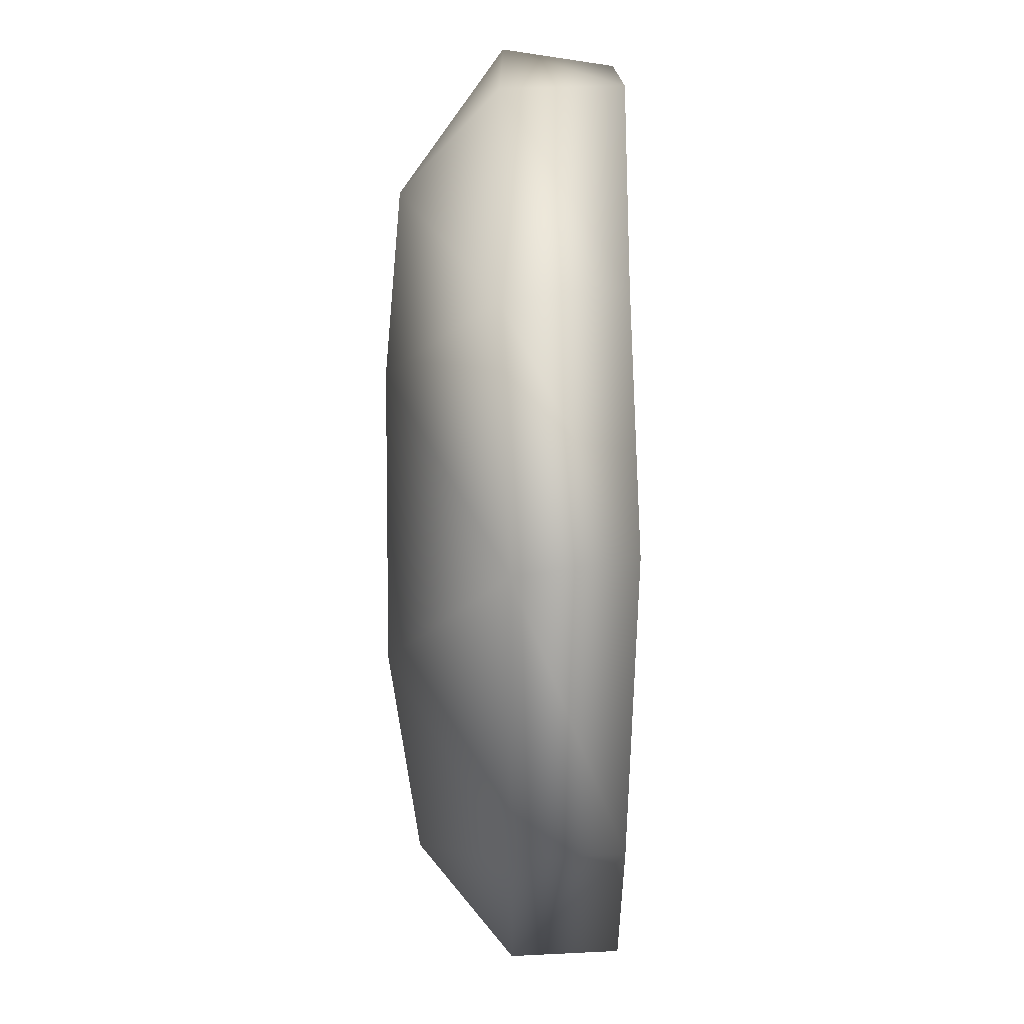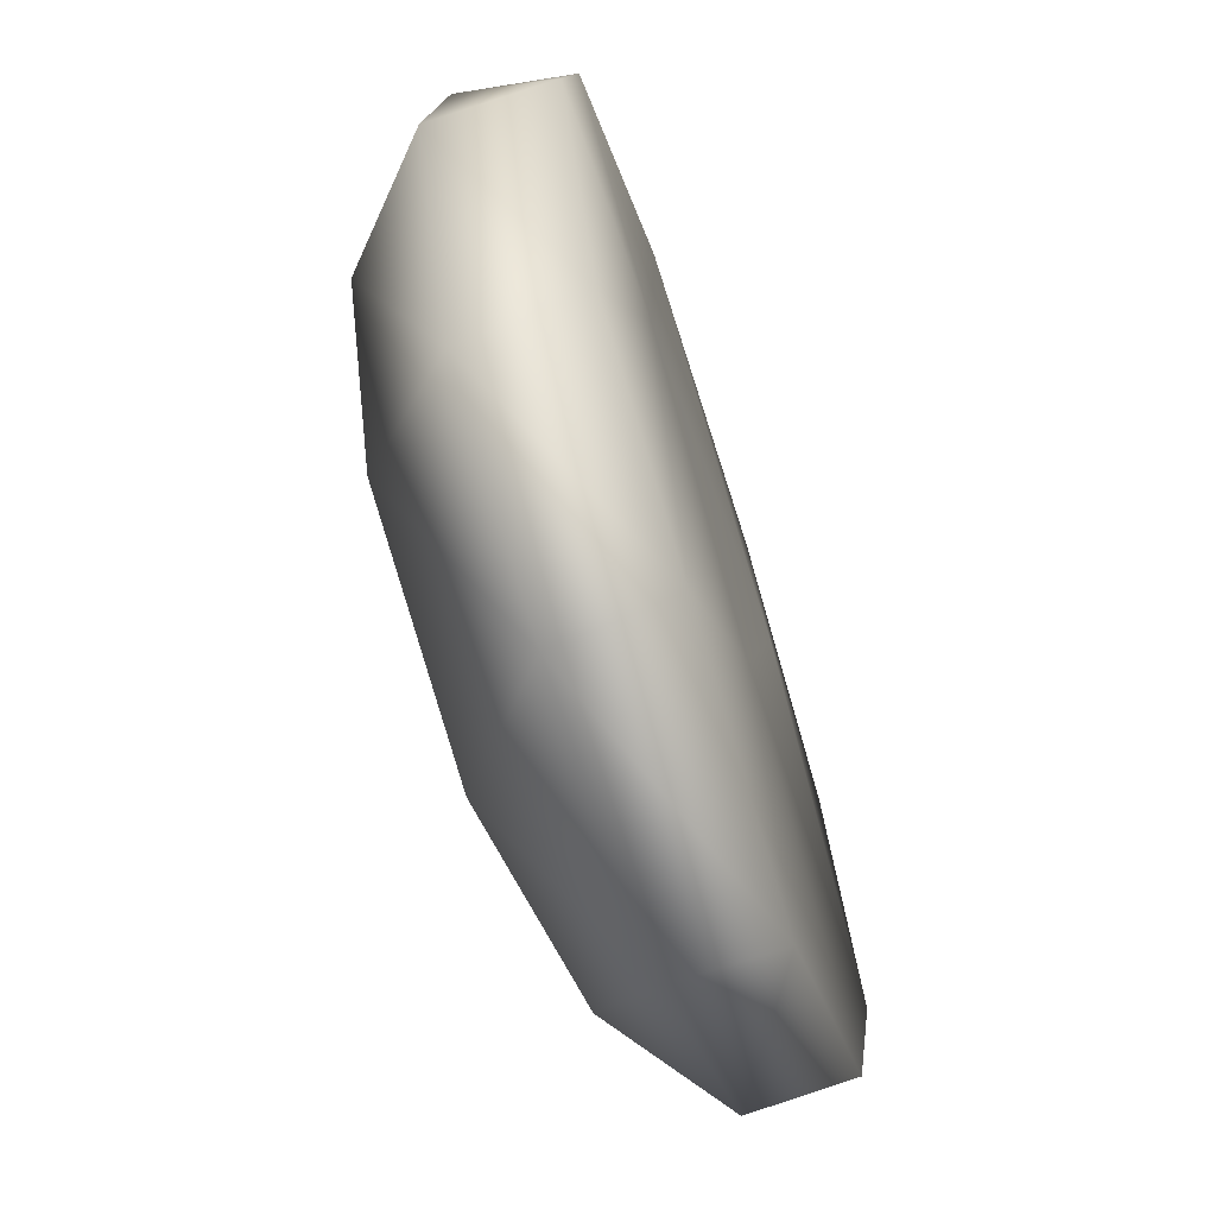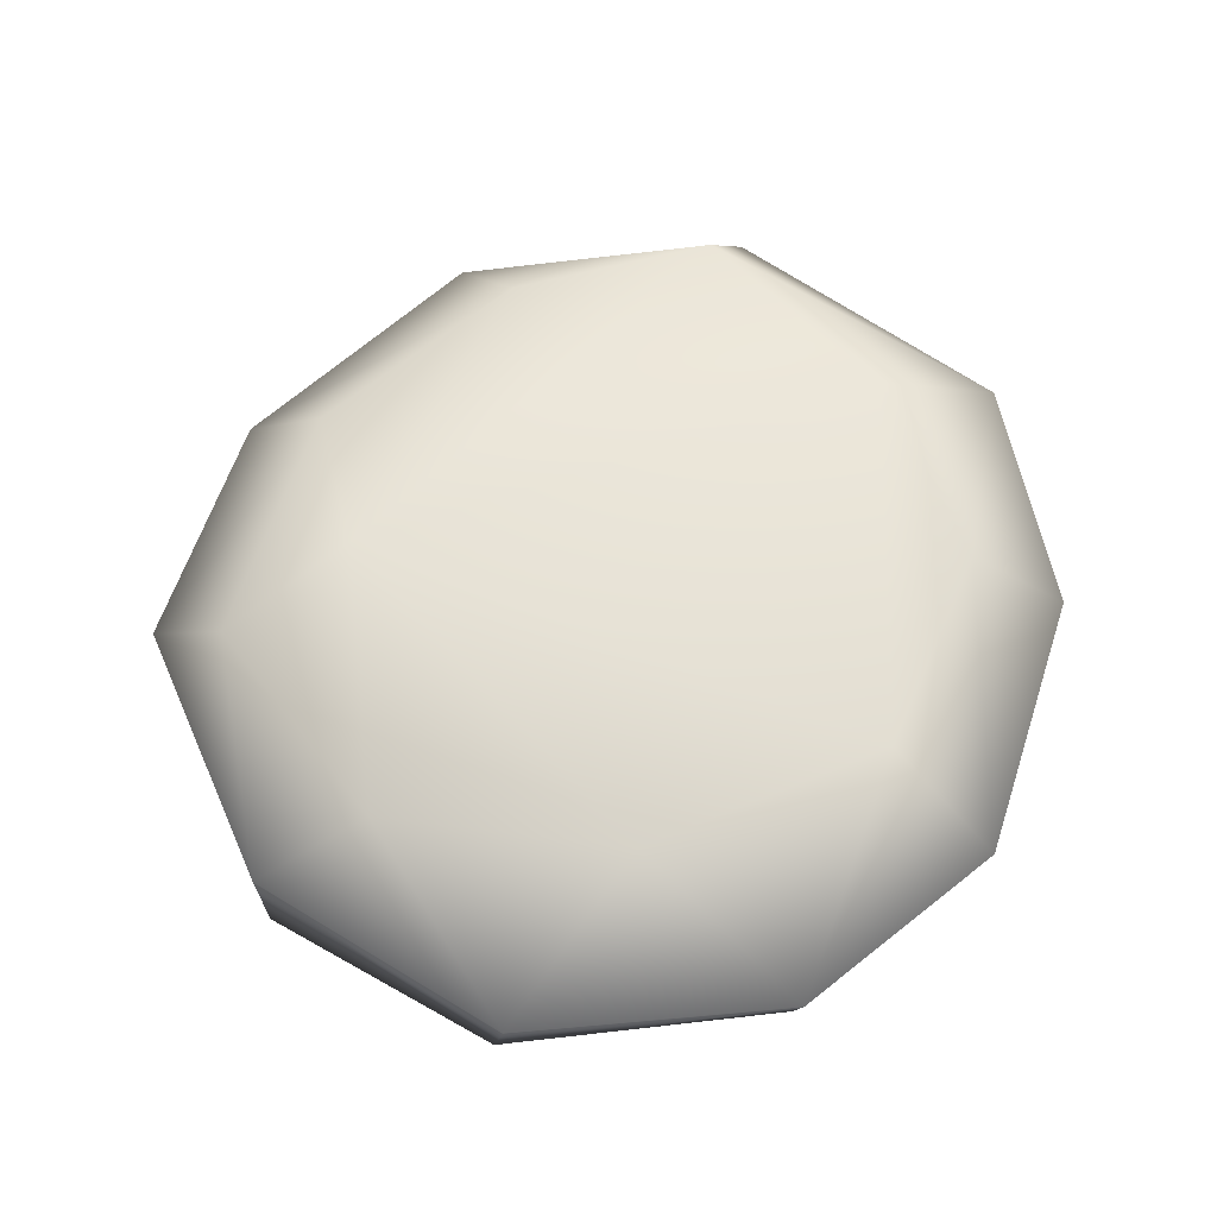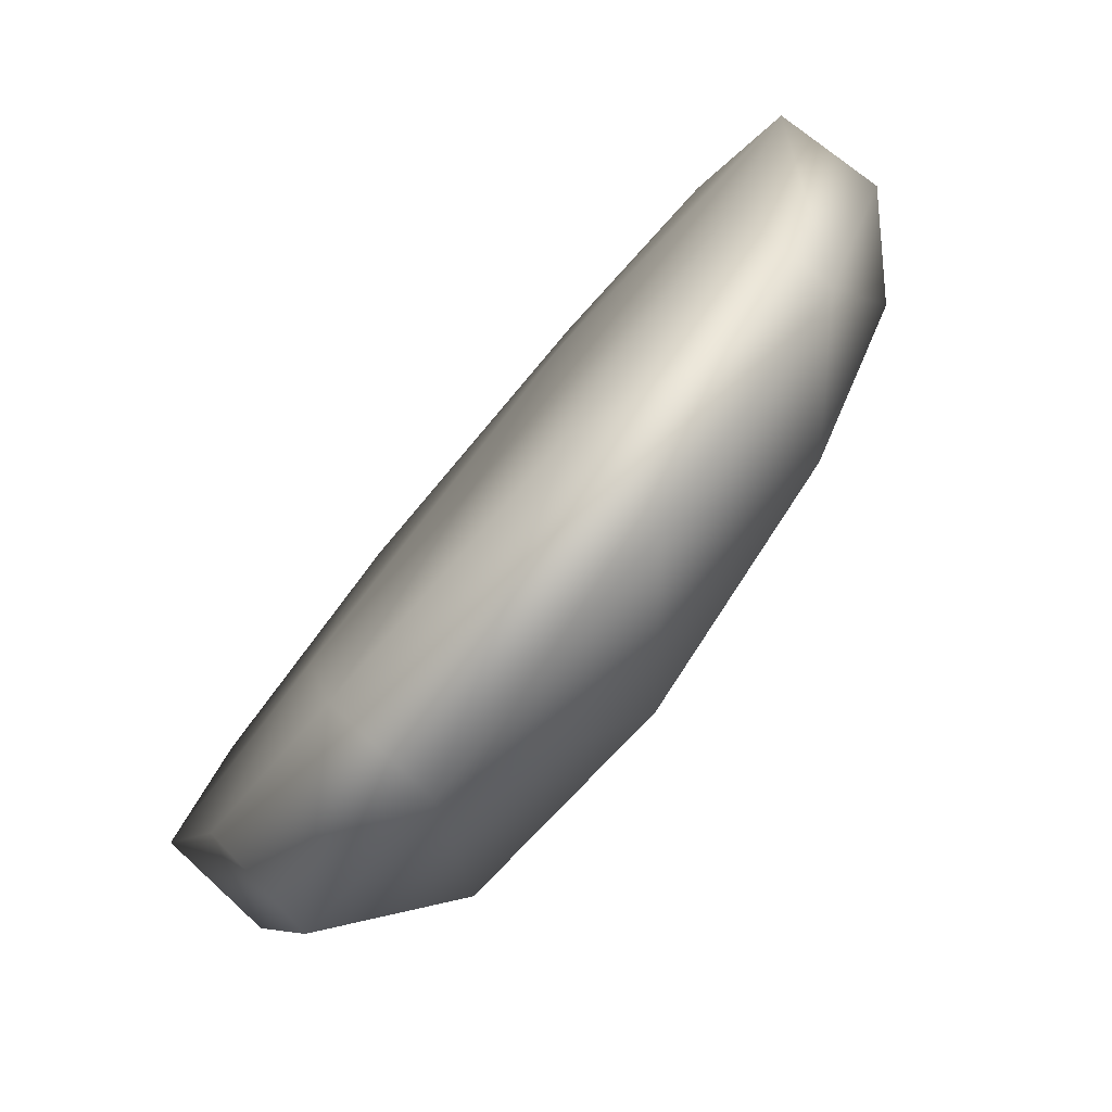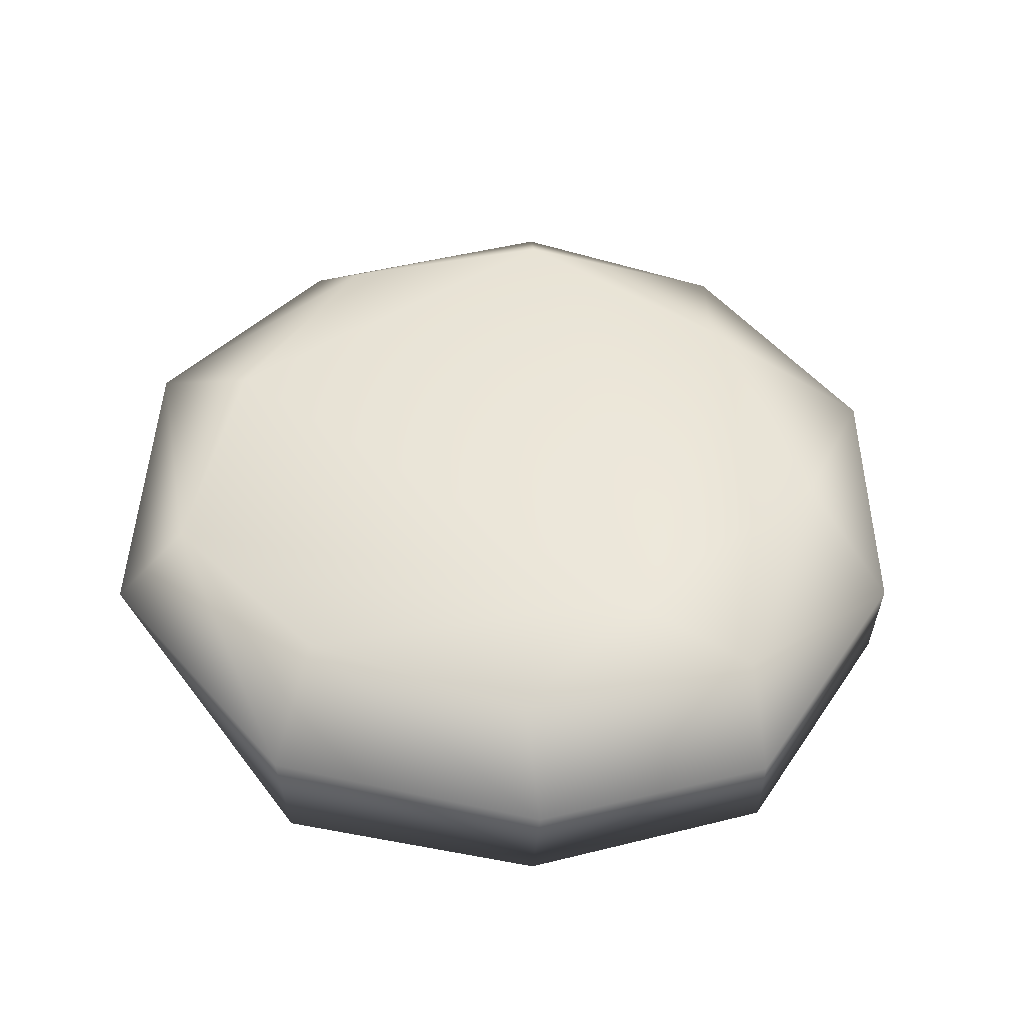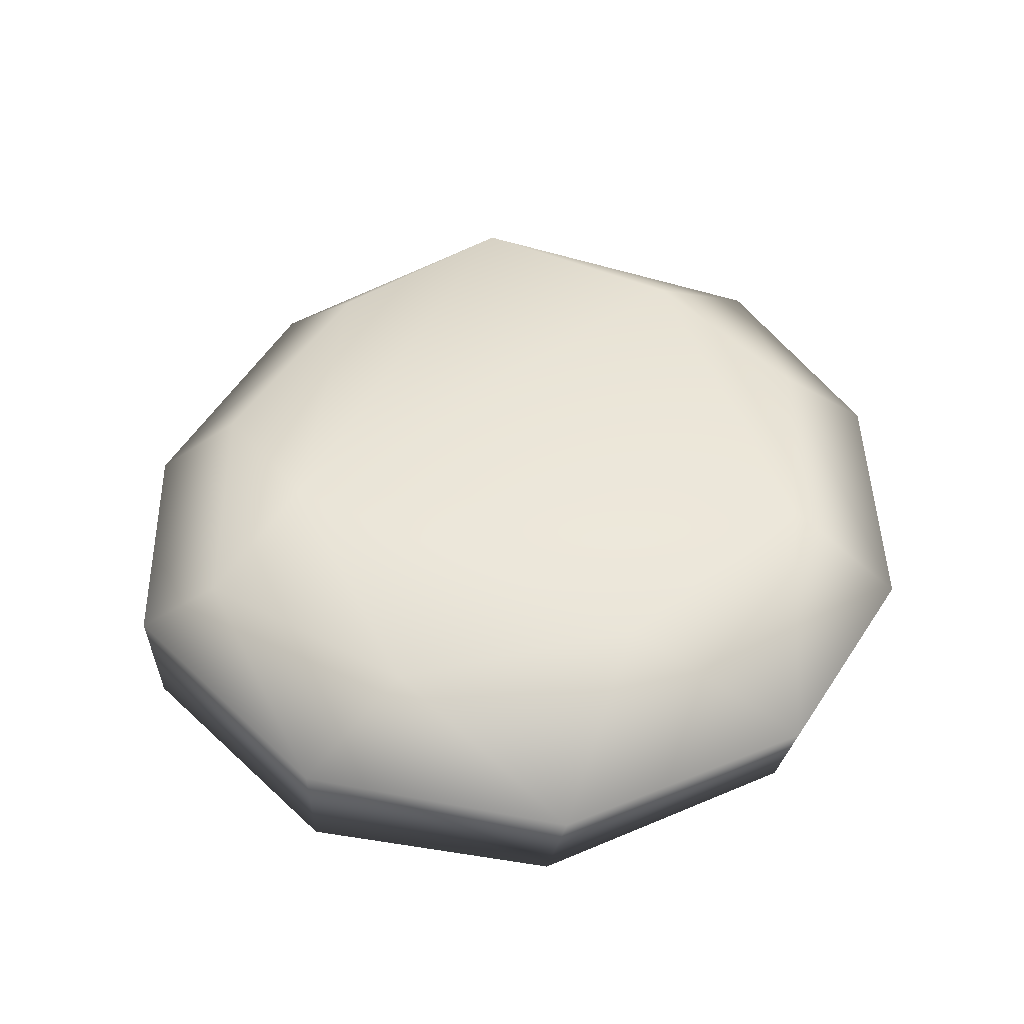
<metadata>
{"format":"obj","ext":"obj","renderer":"f3d","projection":"perspective","resolution":1024,"background":"white","views":[{"elev":-63.6,"azim":-89.9,"up":"+Z"},{"elev":-67.4,"azim":-72.0,"up":"+Z"},{"elev":61.8,"azim":176.1,"up":"+Y"},{"elev":-79.7,"azim":50.3,"up":"+Z"},{"elev":50.9,"azim":52.9,"up":"+Y"},{"elev":46.7,"azim":156.5,"up":"+Y"}]}
</metadata>
<code>
o model_3113
v -1.085 -0.08348 -0.8364
v -0.4707 -0.1049 -1.308
v -0.7238 -0.1151 -0.009372
v 1.14 -0.08588 0.7228
v 0.4352 0.2606 1.317
v 0.4806 -0.07717 1.311
v 1.231 0.4994 -0.1687
v 0.9109 0.5172 0.5834
v 1.481 0.2672 -0.03682
v 0.478 -0.1138 0.4941
v -1.099 0.2807 -0.9814
v -0.5538 -0.08874 1.271
v 0.07504 -0.1173 -0.5335
v 1.455 -0.08588 -0.05934
v 0.478 -0.1138 0.4941
v -1.445 0.2815 -0.1294
v 0.2657 0.5473 1.033
v 0.4352 0.2606 1.317
v 1.17 0.2689 0.7159
v 1.17 0.2689 0.7159
v 1.455 -0.08588 -0.05934
v 1.481 0.2672 -0.03682
v -0.5452 0.25 1.368
v -0.7238 -0.1151 -0.009372
v 0.478 -0.1138 0.4941
v -0.5538 -0.08874 1.271
v 0.82 0.6125 0.05714
v 0.7849 0.5372 -0.8381
v -2.861e-05 0.6096 -1.022
v -0.4048 0.5789 1.142
v -1.283 -0.08914 0.6747
v -1.431 -0.09579 -0.05806
v -1.336 0.2756 0.6865
v -0.9008 0.5827 0.5554
v -1.111 0.5887 -0.1112
v -1.336 0.2756 0.6865
v -0.4721 0.25 -1.415
v -1.445 0.2815 -0.1294
v -1.099 0.2807 -0.9814
v 0.07504 -0.1173 -0.5335
v -0.7238 -0.1151 -0.009372
v 1.165 0.25 -0.905
v 0.4263 0.25 -1.437
v -0.4721 0.25 -1.415
v 1.151 -0.08588 -0.8974
v 0.4624 -0.07873 -1.362
v 1.165 0.25 -0.905
v 0.4263 0.25 -1.437
v -0.7823 0.6096 -0.7499
v -0.5452 0.25 1.368
v -0.7238 -0.1151 -0.009372
g surface_000
f 24 25 26
f 13 15 51
f 13 14 15
f 2 40 41
f 2 46 40
f 45 40 46
f 40 45 21
f 2 37 46
f 46 37 48
f 48 42 46
f 45 46 42
f 45 42 21
f 22 21 42
f 20 21 22
f 4 21 20
f 21 4 10
f 2 11 37
f 11 2 1
f 1 16 11
f 32 16 1
f 33 16 32
f 32 31 33
f 33 31 12
f 23 33 12
f 1 2 3
f 32 1 3
f 3 31 32
f 12 31 3
f 4 20 5
f 4 5 6
f 4 6 10
f 10 6 12
f 12 6 23
f 23 6 5
f 9 8 19
f 7 8 9
f 27 8 7
f 17 8 27
f 19 8 17
f 17 18 19
f 17 30 18
f 18 30 50
f 30 36 50
f 9 47 7
f 7 47 28
f 27 7 28
f 27 28 29
f 27 29 49
f 34 27 49
f 34 30 27
f 27 30 17
f 47 43 28
f 43 29 28
f 43 44 29
f 49 29 44
f 49 44 39
f 39 35 49
f 34 49 35
f 34 35 36
f 34 36 30
f 38 35 39
f 36 35 38

</code>
